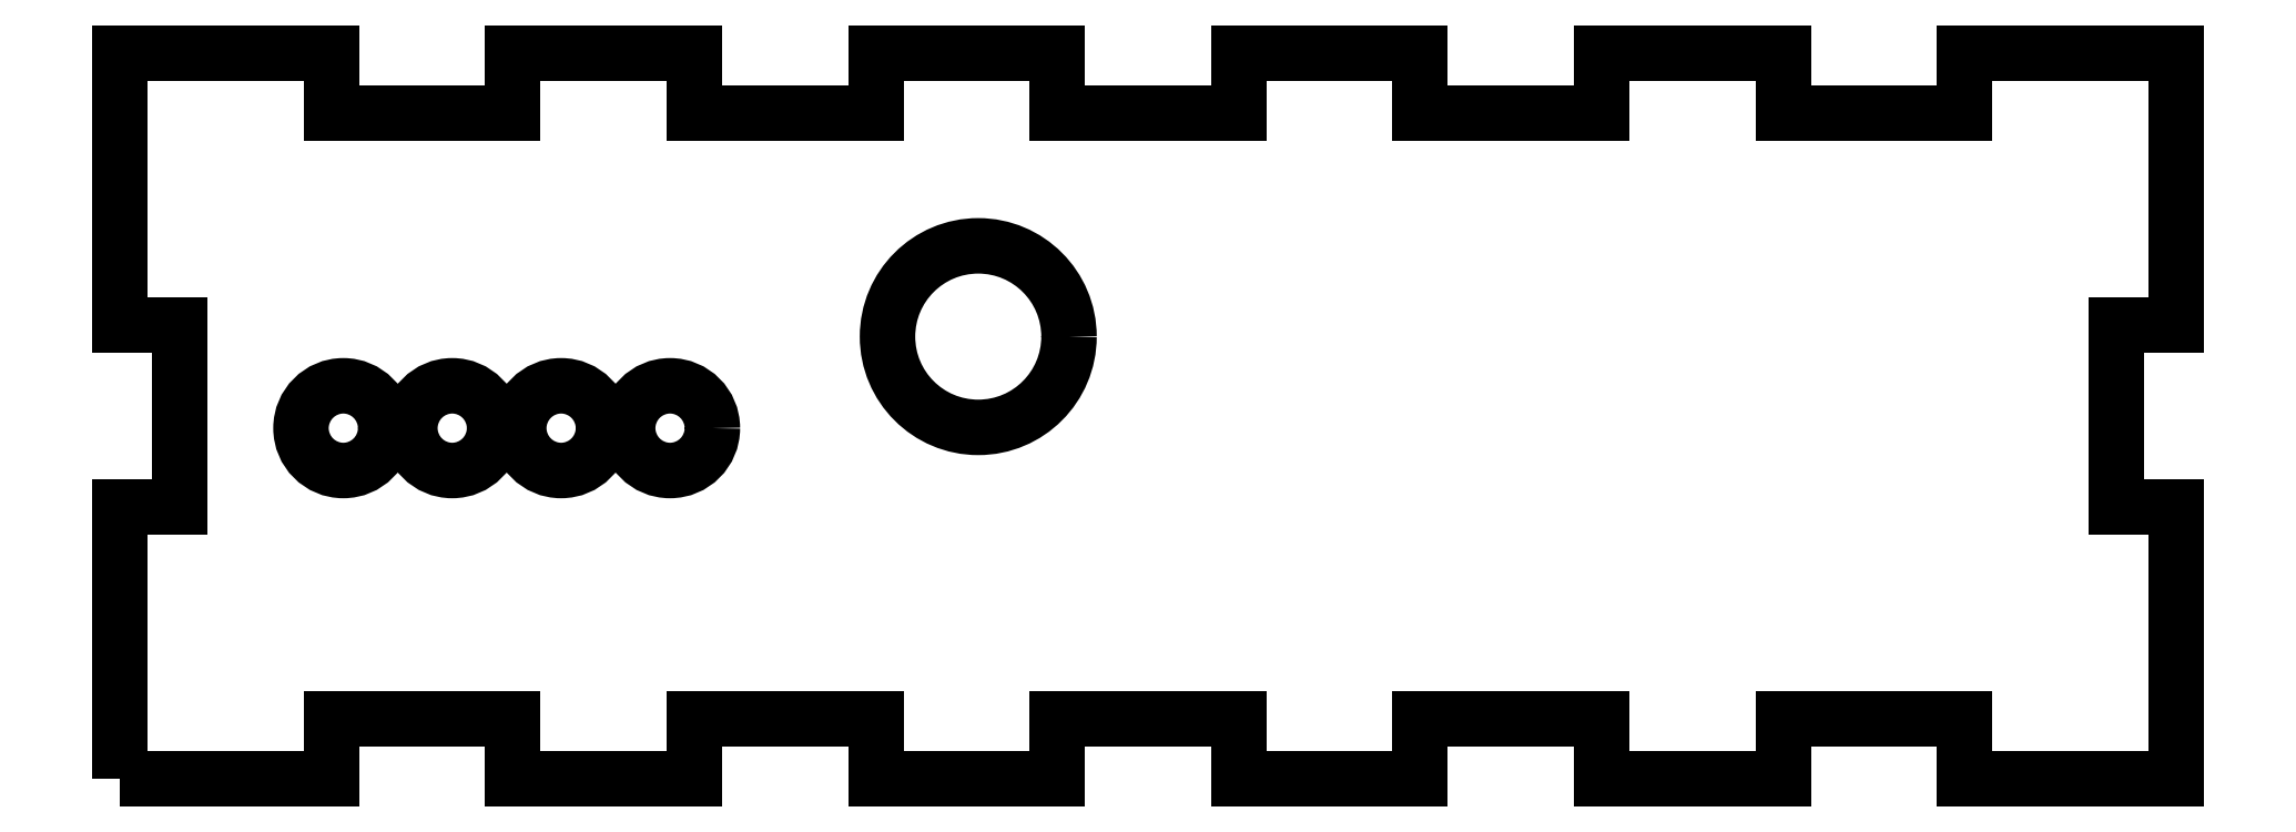
<metadata>
{"format":"dxf","ext":"dxf","renderer":"ezdxf+matplotlib","layout":"modelspace","background":"white","min_lineweight":24,"dpi":150}
</metadata>
<code>
0
SECTION
2
ENTITIES
0
CIRCLE
8
0
10
-14.03
20
6.56
30
0
40
7.5
210
0
220
0
230
1
0
CIRCLE
8
0
10
-57.5
20
-1.004
30
0
40
3.5
210
0
220
-0
230
1
0
CIRCLE
8
0
10
-48.5
20
-1.004
30
0
40
3.5
210
0
220
-0
230
1
0
CIRCLE
8
0
10
-66.5
20
-1.004
30
0
40
3.5
210
0
220
-0
230
1
0
CIRCLE
8
0
10
-39.5
20
-1.004
30
0
40
3.5
210
0
220
-0
230
1
0
LWPOLYLINE
8
0
90
52
70
1
43
0
10
-85
20
-30
10
-67.5
20
-30
10
-67.5
20
-25
10
-52.5
20
-25
10
-52.5
20
-30
10
-37.5
20
-30
10
-37.5
20
-25
10
-22.5
20
-25
10
-22.5
20
-30
10
-7.5
20
-30
10
-7.5
20
-25
10
7.5
20
-25
10
7.5
20
-30
10
22.5
20
-30
10
22.5
20
-25
10
37.5
20
-25
10
37.5
20
-30
10
52.5
20
-30
10
52.5
20
-25
10
67.5
20
-25
10
67.5
20
-30
10
85
20
-30
10
85
20
-7.5
10
80
20
-7.5
10
80
20
7.5
10
85
20
7.5
10
85
20
30
10
67.5
20
30
10
67.5
20
25
10
52.5
20
25
10
52.5
20
30
10
37.5
20
30
10
37.5
20
25
10
22.5
20
25
10
22.5
20
30
10
7.5
20
30
10
7.5
20
25
10
-7.5
20
25
10
-7.5
20
30
10
-22.5
20
30
10
-22.5
20
25
10
-37.5
20
25
10
-37.5
20
30
10
-52.5
20
30
10
-52.5
20
25
10
-67.5
20
25
10
-67.5
20
30
10
-85
20
30
10
-85
20
7.5
10
-80
20
7.5
10
-80
20
-7.5
10
-85
20
-7.5
0
ENDSEC
0
EOF

</code>
